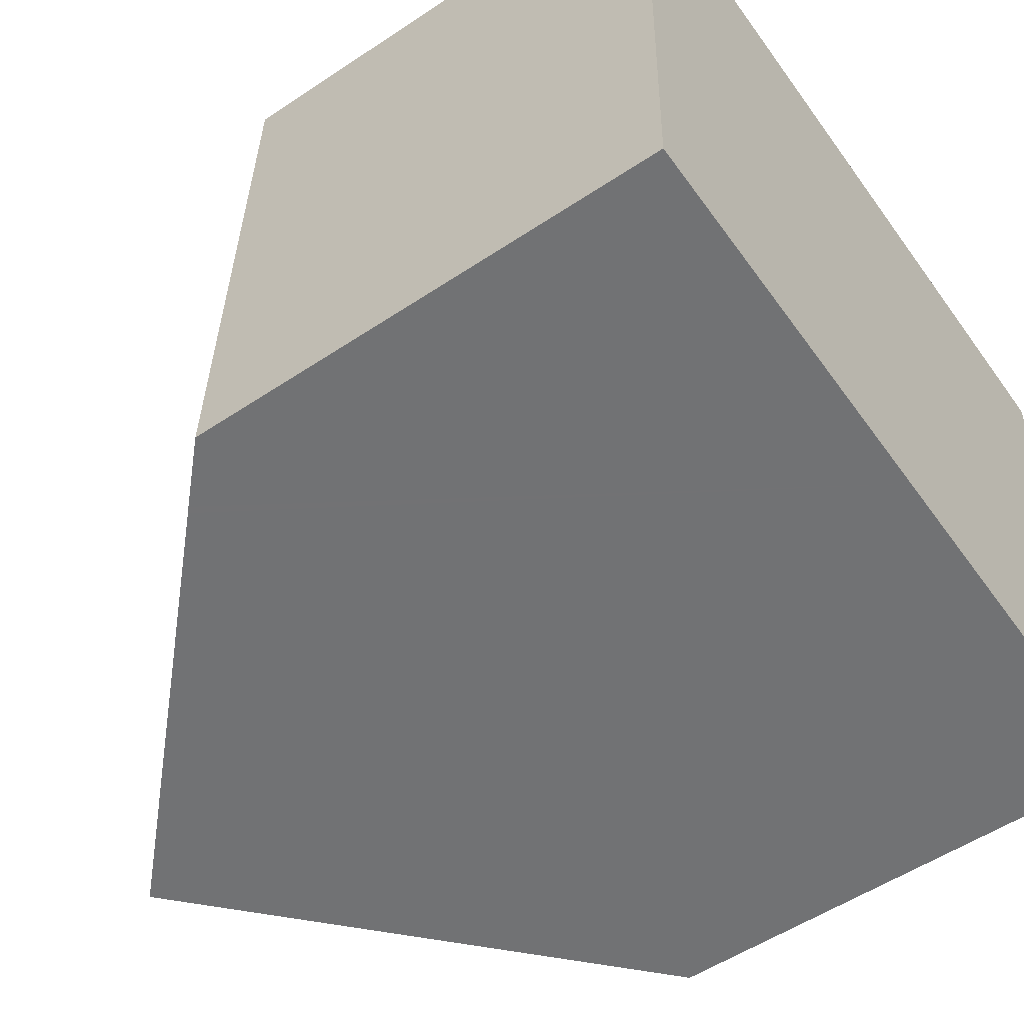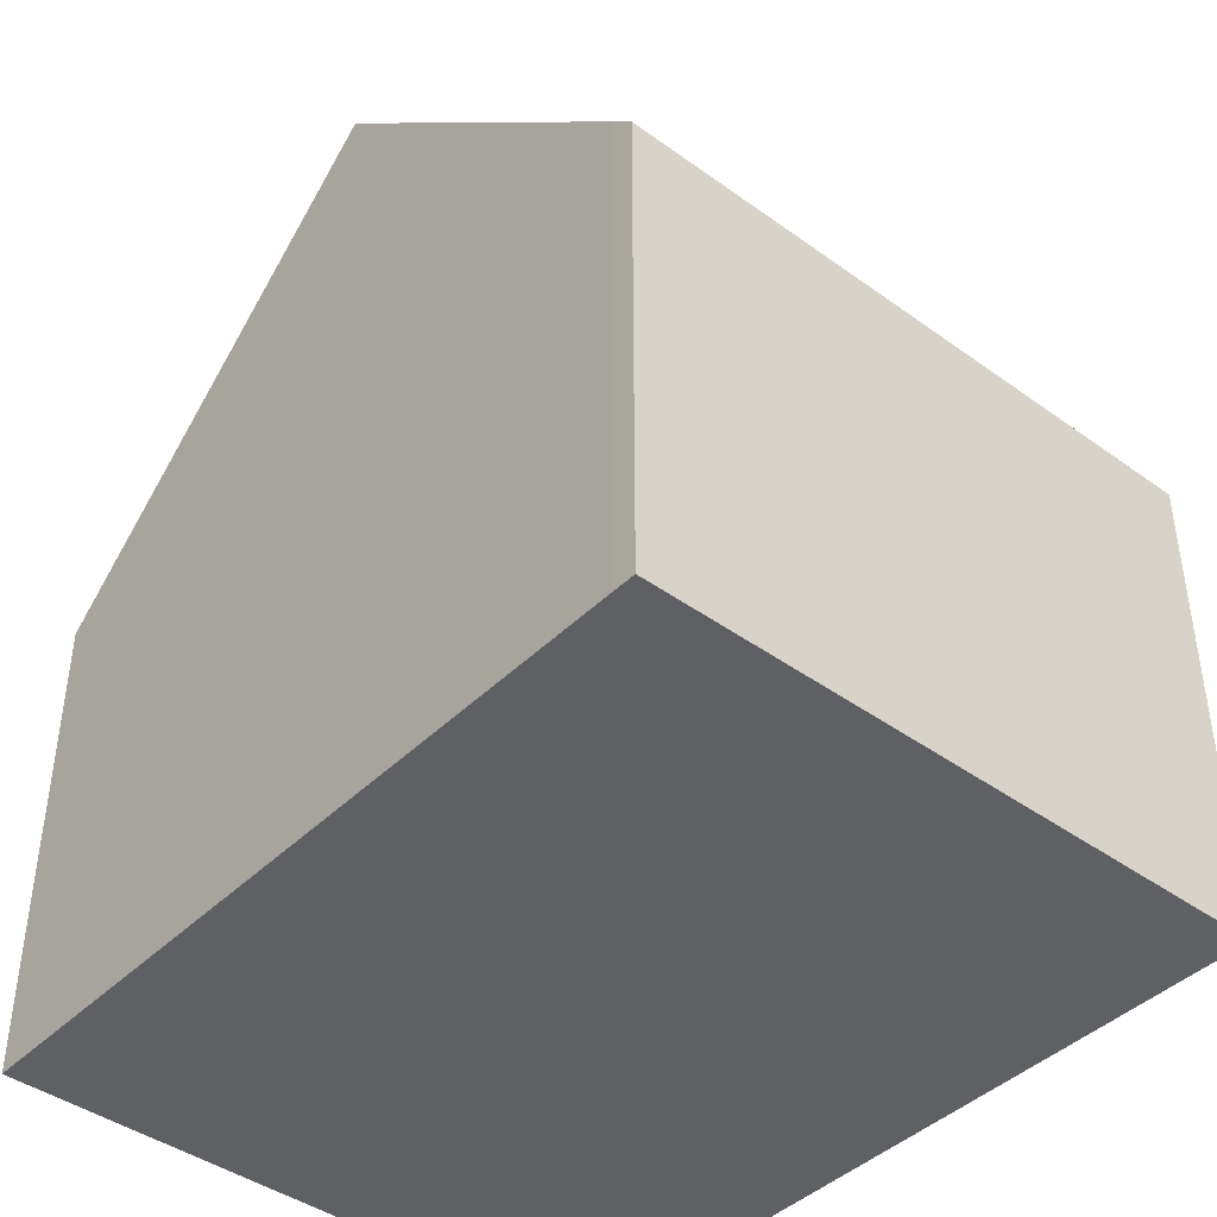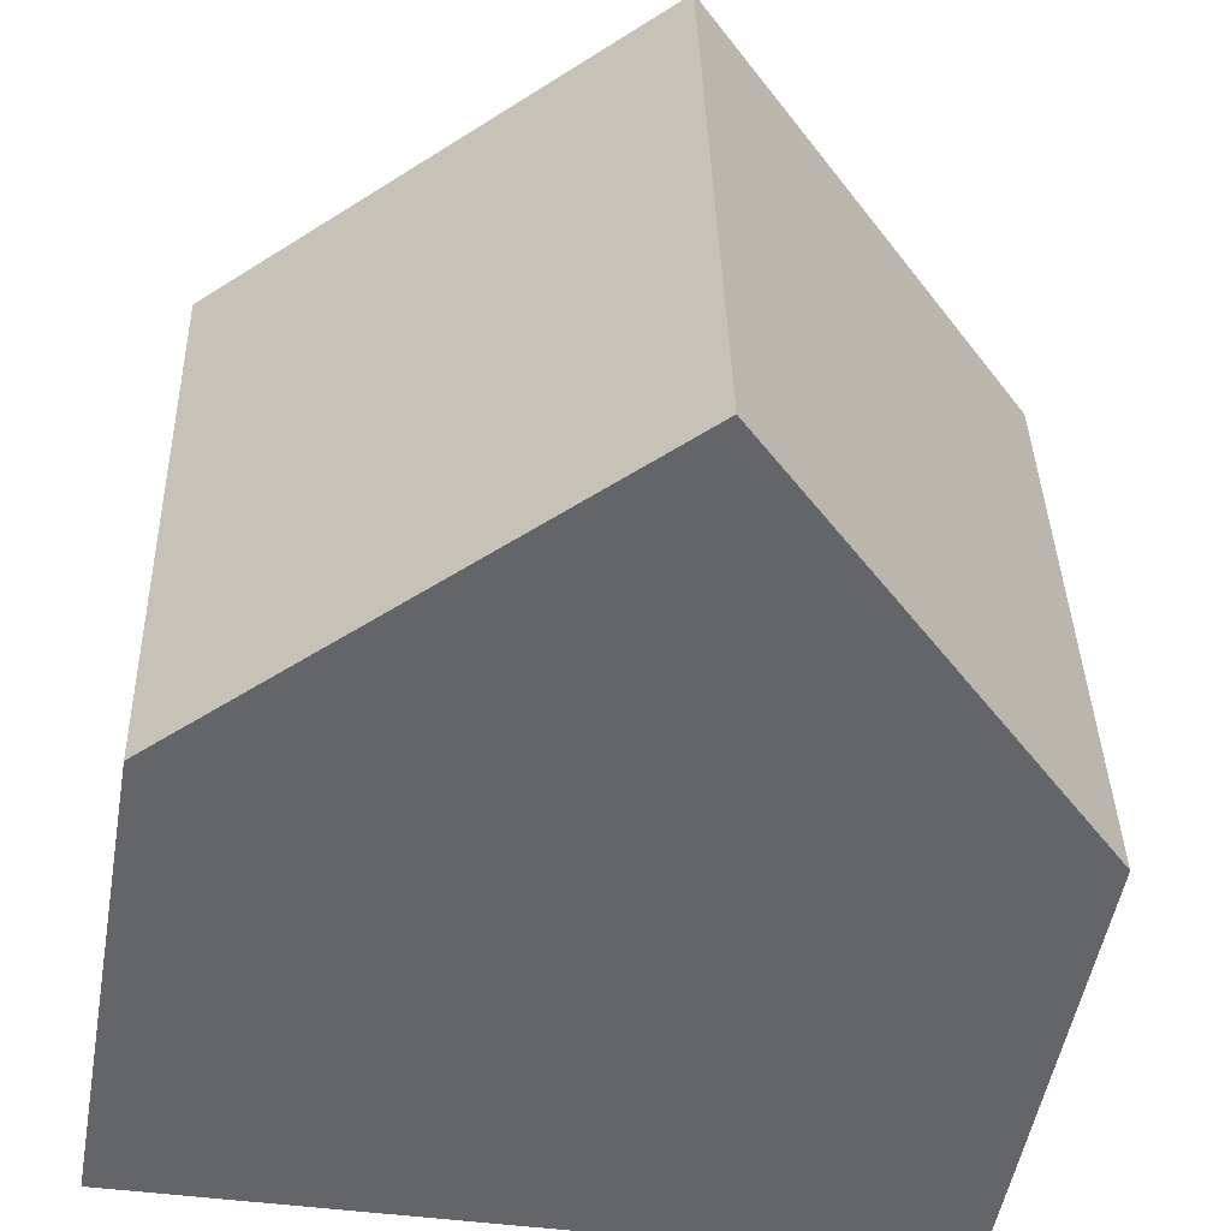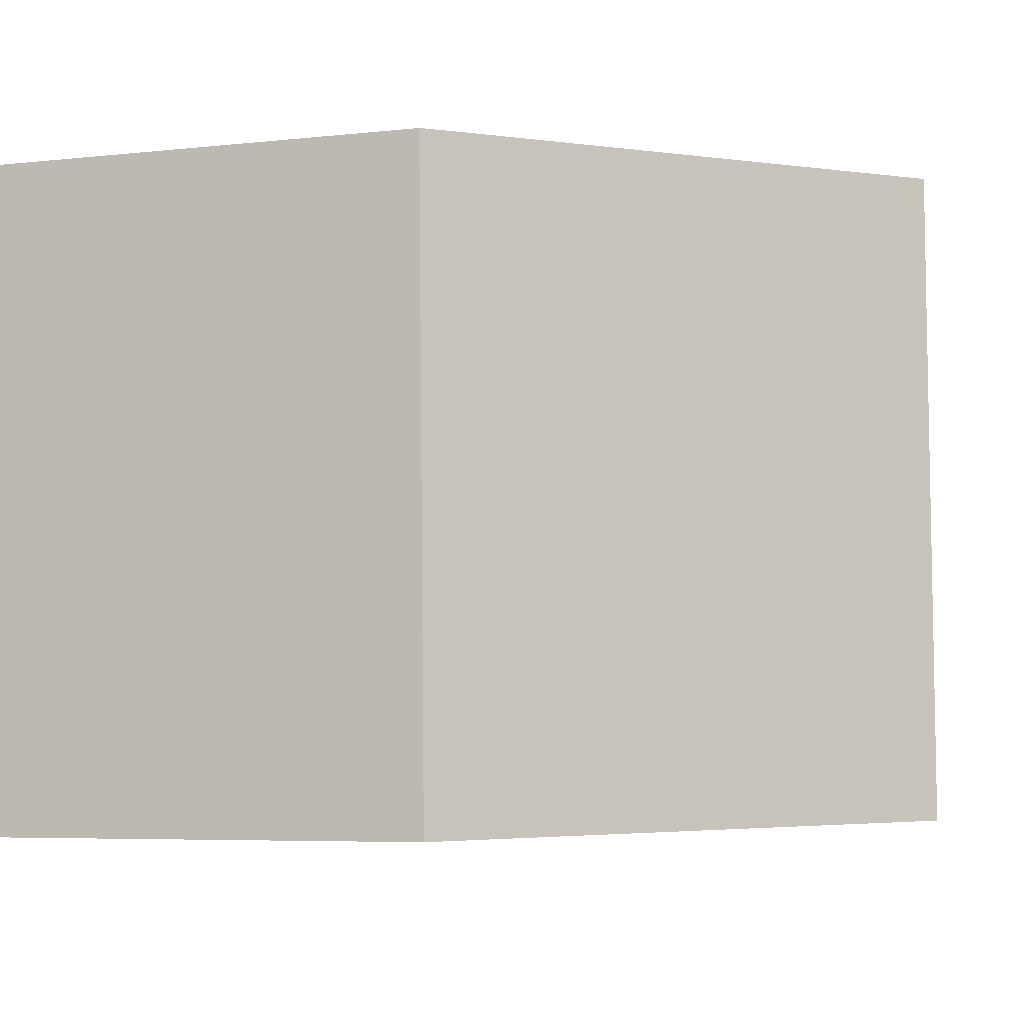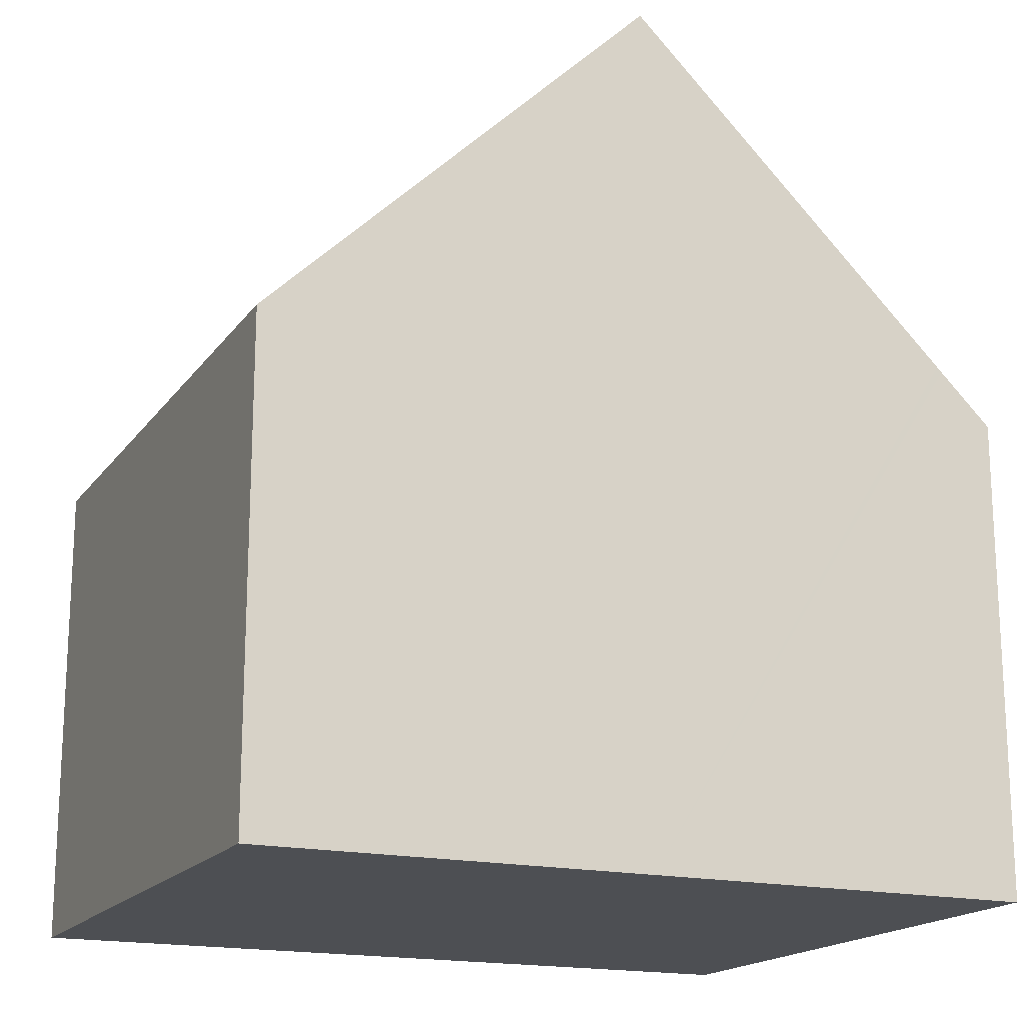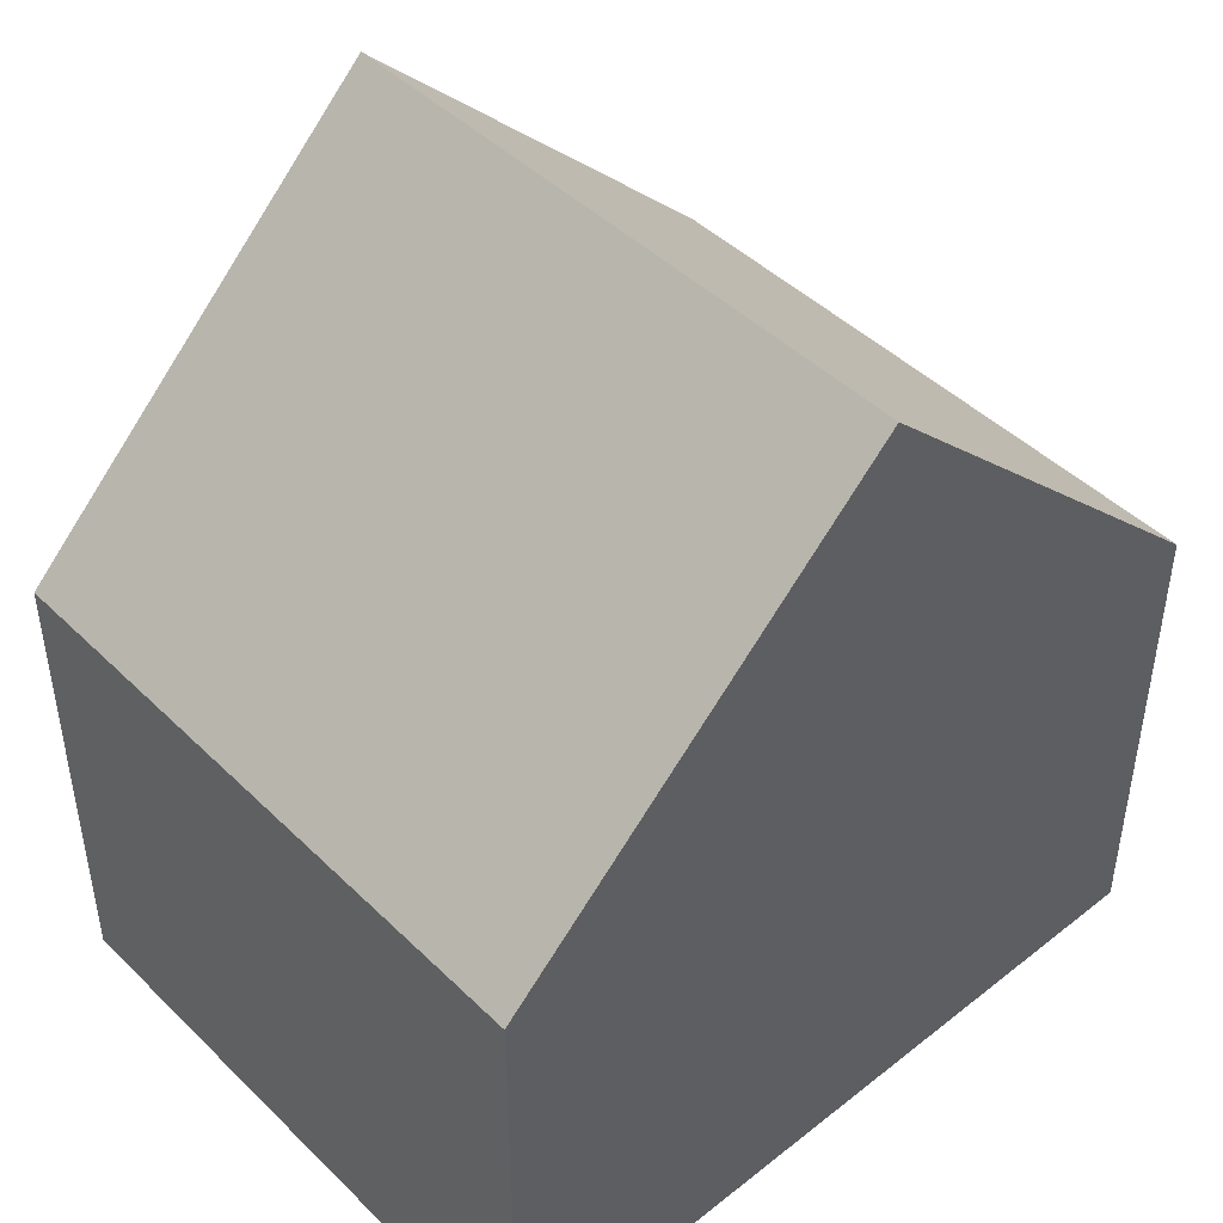
<metadata>
{"format":"obj","ext":"obj","renderer":"f3d","projection":"perspective","resolution":1024,"background":"white","views":[{"elev":-54.1,"azim":-54.7,"up":"+Z"},{"elev":-42.7,"azim":50.8,"up":"+Y"},{"elev":-51.7,"azim":170.0,"up":"+Z"},{"elev":-5.6,"azim":109.2,"up":"+Z"},{"elev":-17.6,"azim":157.3,"up":"+Y"},{"elev":45.4,"azim":139.6,"up":"+Y"}]}
</metadata>
<code>
v  13.07 8.075 -0.427
v  12.99 8.431 10.07
v  13.35 8.075 10.06
v  6.82 14.4 10.24
v  6.533 14.4 -0.213
v  0.963 9.007 -0.031
v  0.881 8.928 -0.028
v  0 8.074 4.944e-16
v  0.287 8.076 10.43
v  13.07 2.615e-17 -0.427
v  6.533 1.304e-17 -0.213
v  0.963 1.898e-18 -0.031
v  0 0 0
v  0.881 1.715e-18 -0.028
v  0.287 -6.383e-16 10.43
v  6.82 -6.271e-16 10.24
v  12.99 -6.166e-16 10.07
v  13.35 -6.158e-16 10.06
g defaultobject
f 1 2 3
f 2 1 4
f 4 1 5
f 6 4 5
f 4 6 7
f 4 7 8
f 4 8 9
f 10 5 1
f 5 10 6
f 6 10 11
f 6 11 7
f 7 11 8
f 8 11 12
f 8 12 13
f 13 12 14
f 8 15 9
f 15 8 13
f 15 4 9
f 4 15 2
f 2 15 16
f 2 16 17
f 2 17 3
f 3 17 18
f 18 1 3
f 1 18 10
f 17 10 18
f 10 17 16
f 10 16 15
f 10 15 11
f 11 15 14
f 14 15 13
f 11 14 12

</code>
